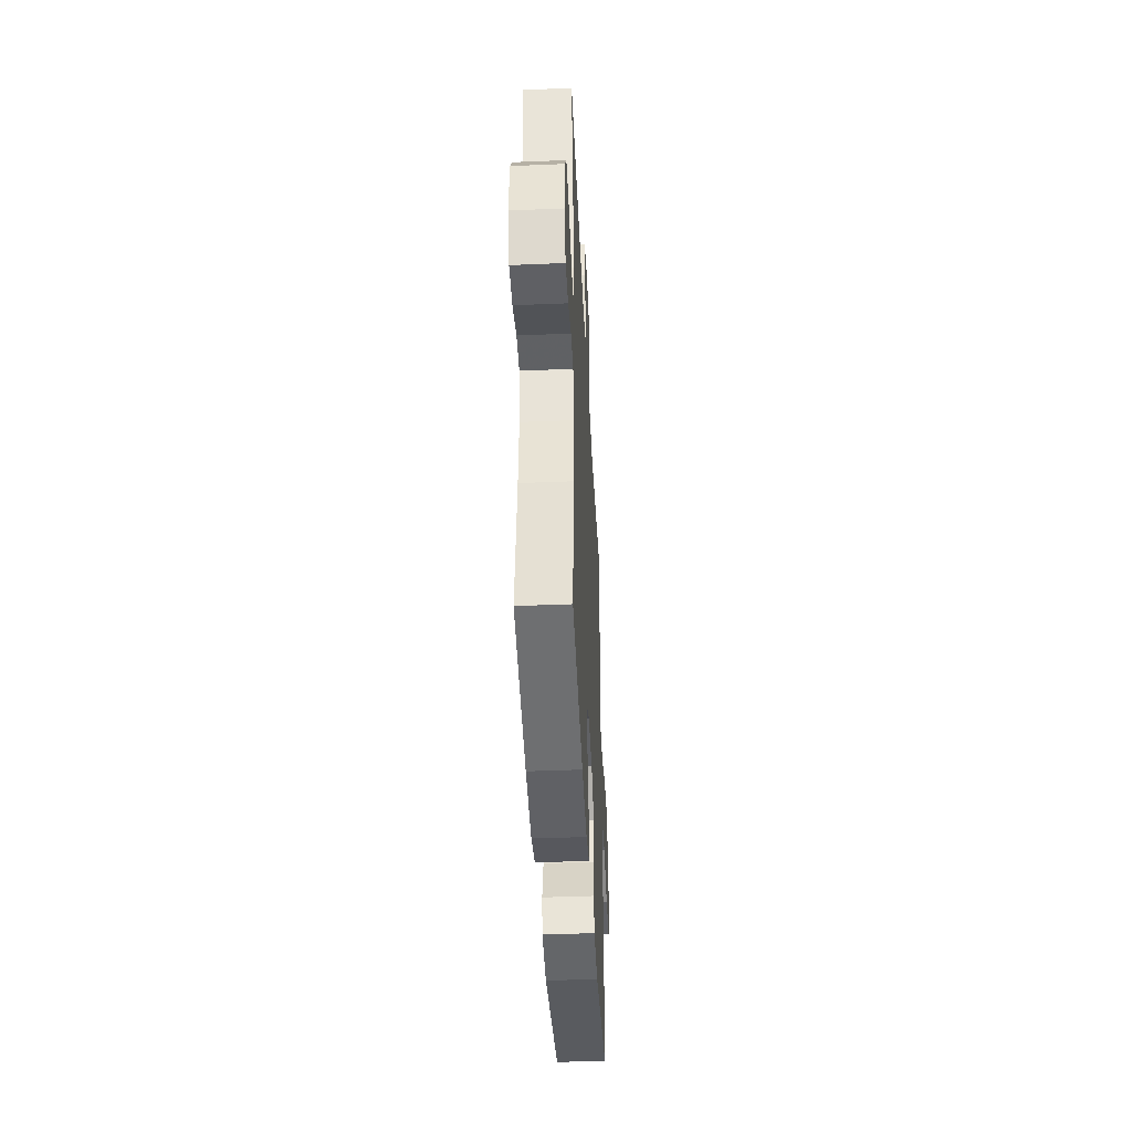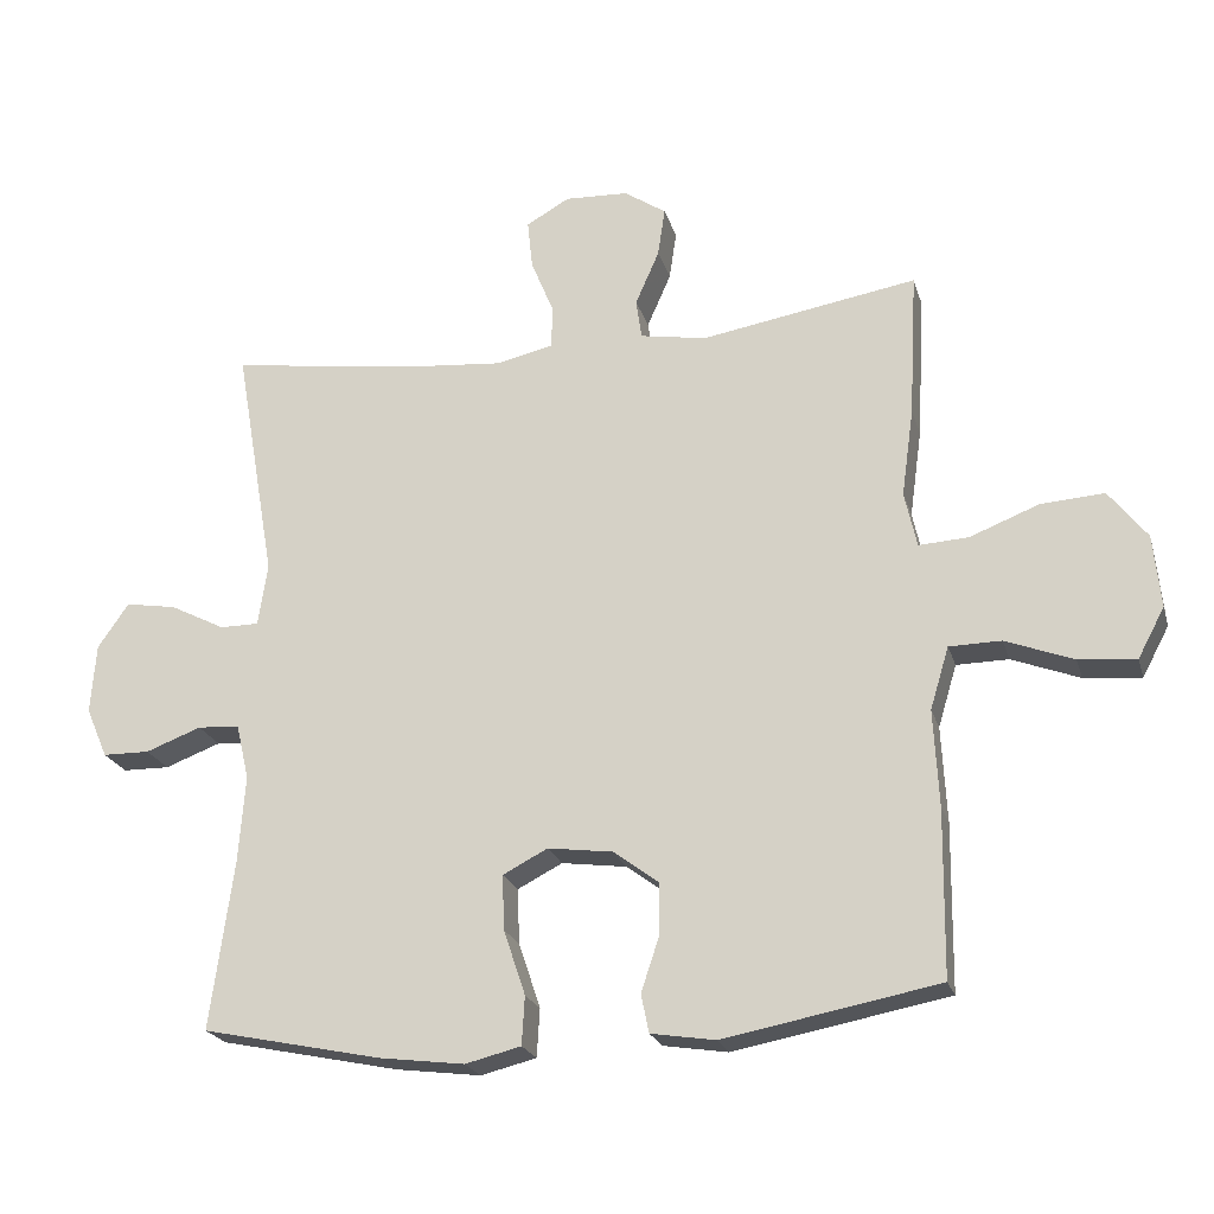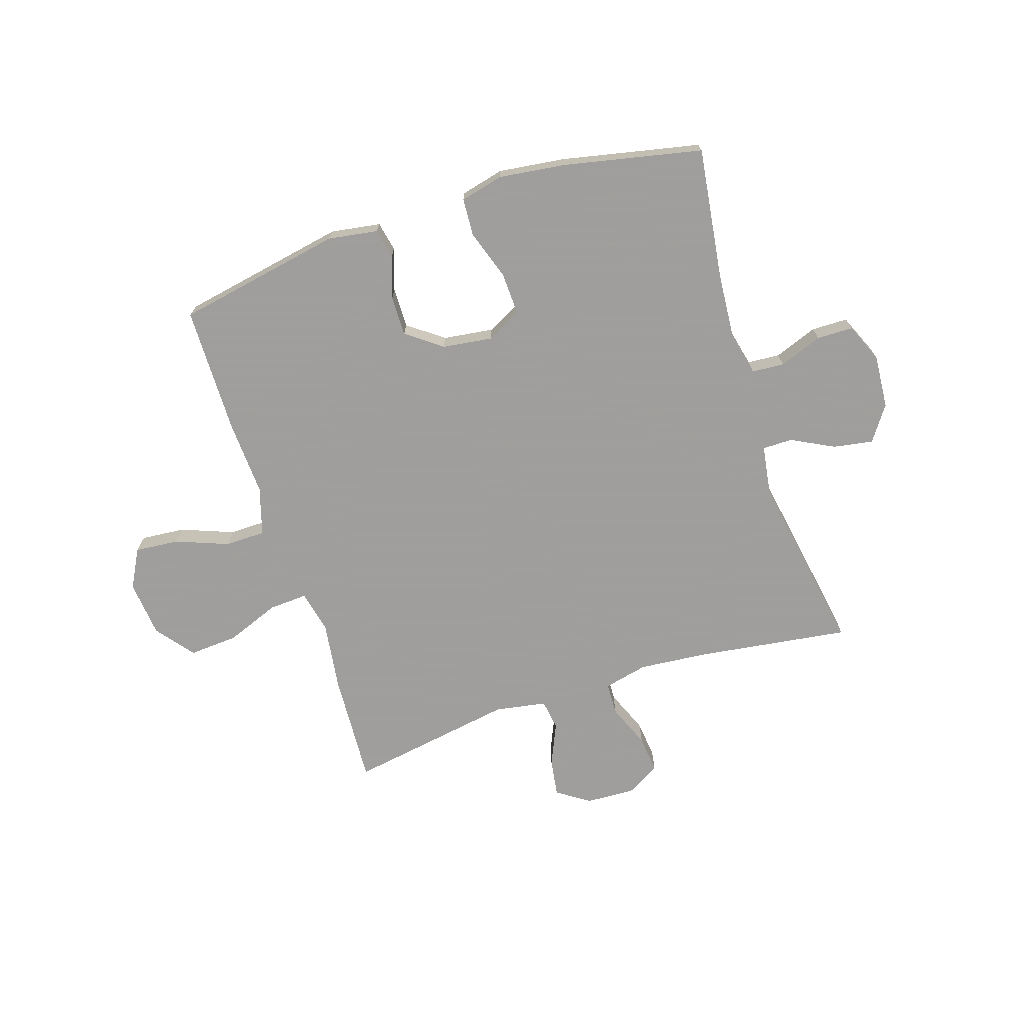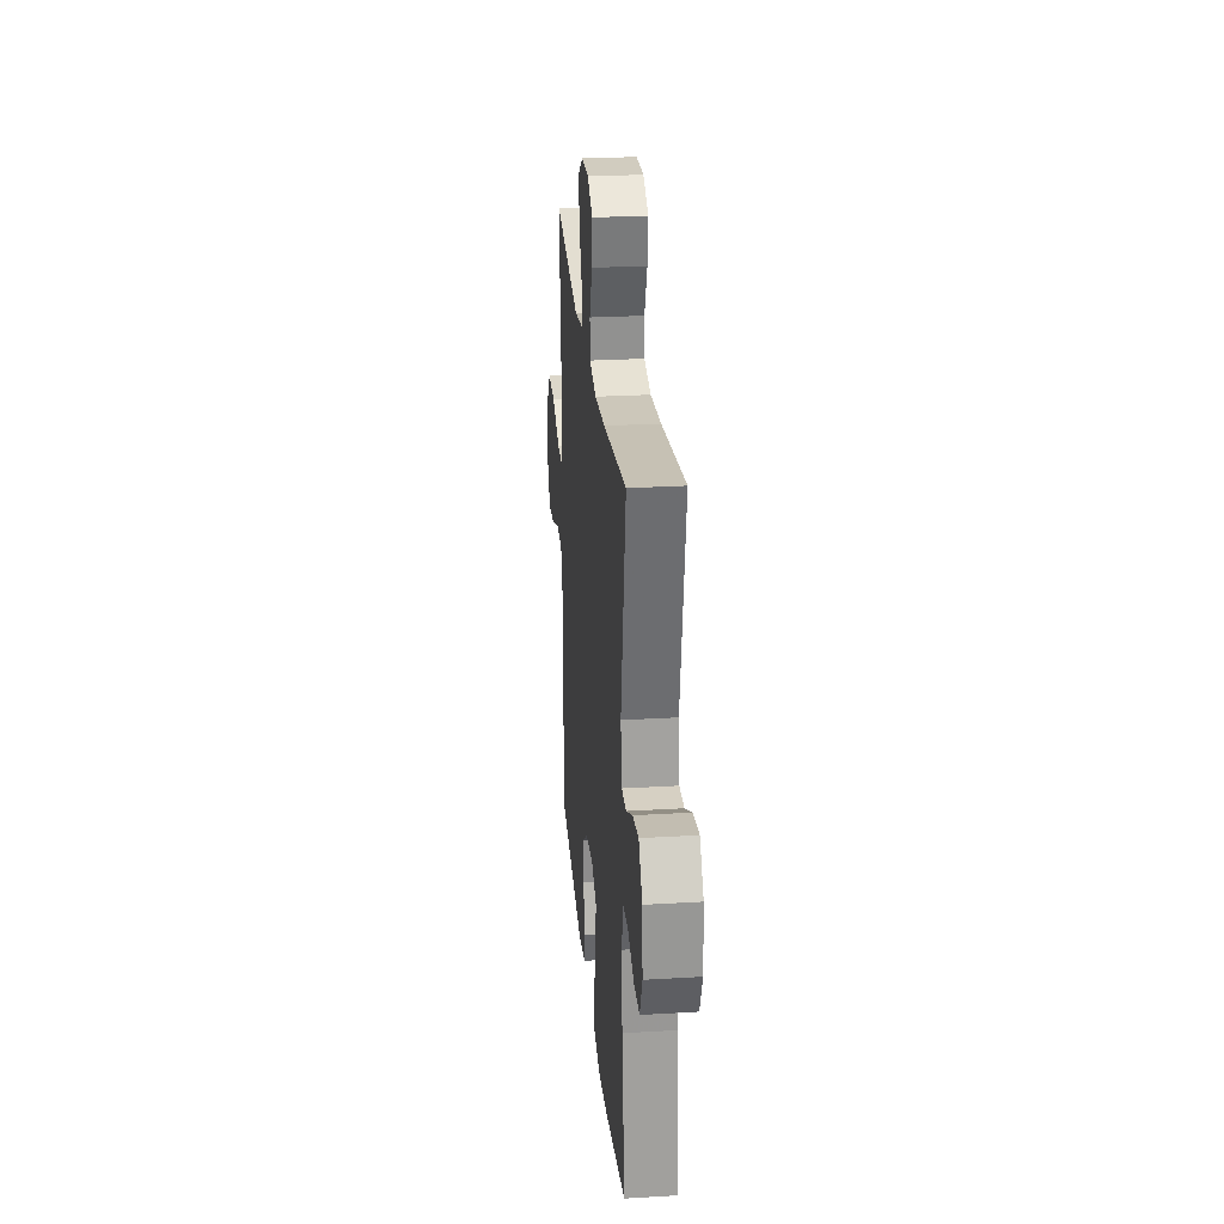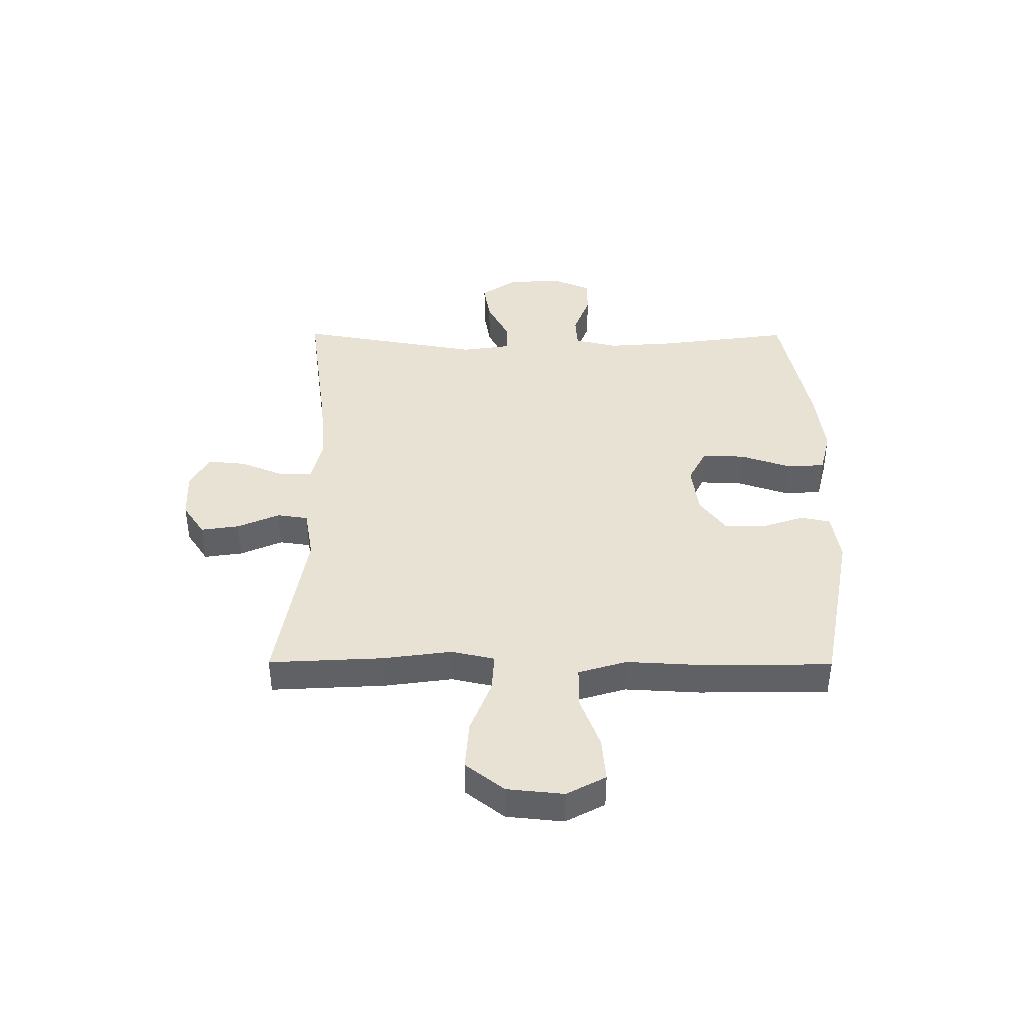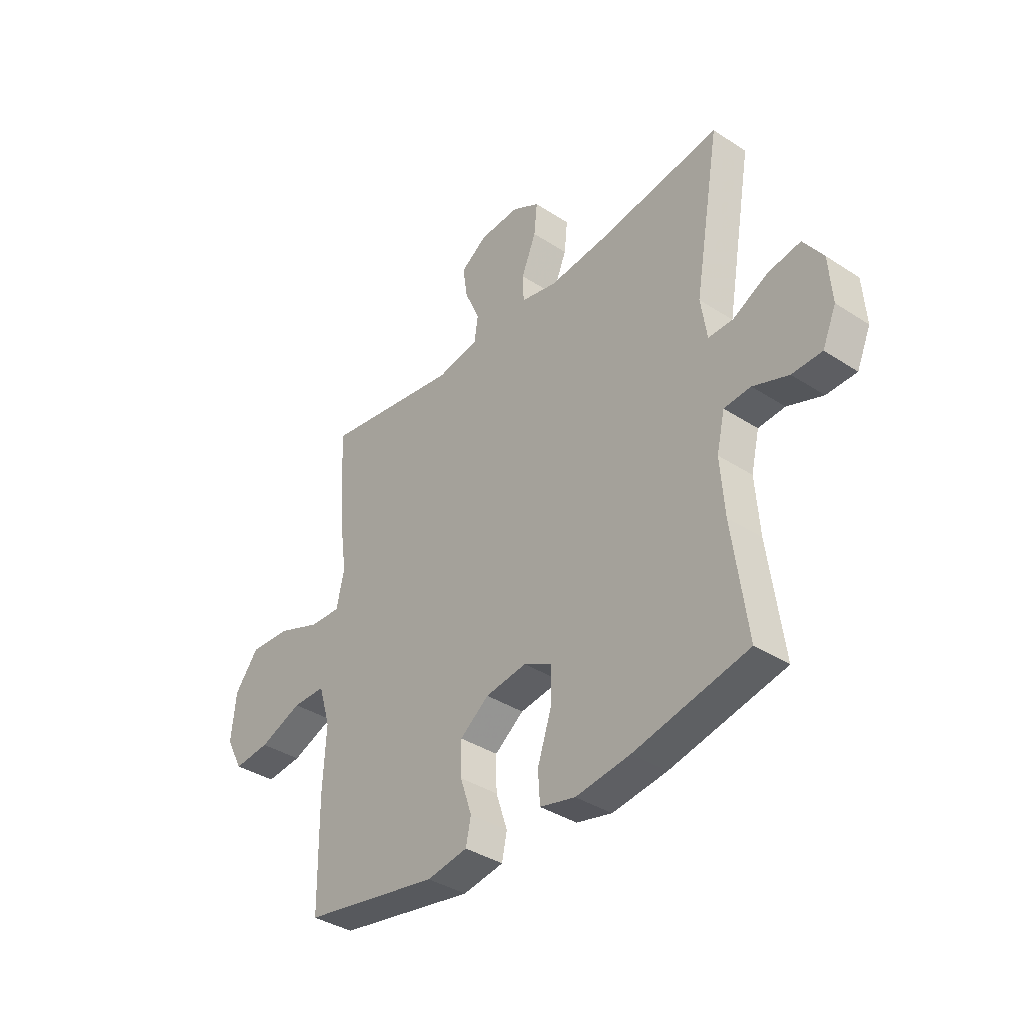
<metadata>
{"format":"obj","ext":"obj","renderer":"f3d","projection":"perspective","resolution":1024,"background":"white","views":[{"elev":-42.8,"azim":-87.2,"up":"+Z"},{"elev":-22.2,"azim":15.0,"up":"+Z"},{"elev":-71.1,"azim":-162.1,"up":"+Y"},{"elev":26.5,"azim":-95.3,"up":"+Z"},{"elev":40.8,"azim":90.3,"up":"+Y"},{"elev":-37.7,"azim":-129.7,"up":"+Z"}]}
</metadata>
<code>
v -0.5 0.07 0.5
v -0.226 0.07 0.462
v -0.104 0.07 0.451
v -0.025 0.07 0.469
v -0.023 0.07 0.527
v -0.055 0.07 0.605
v -0.062 0.07 0.673
v -0.002 0.07 0.707
v 0.086 0.07 0.703
v 0.144 0.07 0.664
v 0.134 0.07 0.596
v 0.101 0.07 0.521
v 0.109 0.07 0.466
v 0.201 0.07 0.45
v 0.5 0.07 0.5
v 0.489 0.07 0.298
v 0.472 0.07 0.176
v 0.489 0.07 0.099
v 0.558 0.07 0.103
v 0.653 0.07 0.14
v 0.741 0.07 0.146
v 0.794 0.07 0.078
v 0.804 0.07 -0.023
v 0.767 0.07 -0.092
v 0.688 0.07 -0.085
v 0.594 0.07 -0.049
v 0.522 0.07 -0.05
v 0.496 0.07 -0.136
v 0.503 0.07 -0.27
v 0.5 0.07 -0.5
v 0.203 0.07 -0.556
v 0.114 0.07 -0.542
v 0.103 0.07 -0.489
v 0.128 0.07 -0.414
v 0.129 0.07 -0.342
v 0.066 0.07 -0.295
v -0.024 0.07 -0.283
v -0.086 0.07 -0.315
v -0.083 0.07 -0.391
v -0.053 0.07 -0.481
v -0.057 0.07 -0.548
v -0.134 0.07 -0.567
v -0.252 0.07 -0.552
v -0.5 0.07 -0.5
v -0.468 0.07 -0.265
v -0.459 0.07 -0.146
v -0.477 0.07 -0.069
v -0.535 0.07 -0.065
v -0.612 0.07 -0.094
v -0.677 0.07 -0.093
v -0.707 0.07 -0.024
v -0.7 0.07 0.073
v -0.657 0.07 0.135
v -0.586 0.07 0.123
v -0.51 0.07 0.084
v -0.456 0.07 0.084
v -0.443 0.07 0.171
v -0.5 0 0.5
v -0.226 0 0.462
v -0.104 0 0.451
v -0.025 0 0.469
v -0.023 0 0.527
v -0.055 0 0.605
v -0.062 0 0.673
v -0.002 0 0.707
v 0.086 0 0.703
v 0.144 0 0.664
v 0.134 0 0.596
v 0.101 0 0.521
v 0.109 0 0.466
v 0.201 0 0.45
v 0.5 0 0.5
v 0.489 0 0.298
v 0.472 0 0.176
v 0.489 0 0.099
v 0.558 0 0.103
v 0.653 0 0.14
v 0.741 0 0.146
v 0.794 0 0.078
v 0.804 0 -0.023
v 0.767 0 -0.092
v 0.688 0 -0.085
v 0.594 0 -0.049
v 0.522 0 -0.05
v 0.496 0 -0.136
v 0.503 0 -0.27
v 0.5 0 -0.5
v 0.203 0 -0.556
v 0.114 0 -0.542
v 0.103 0 -0.489
v 0.128 0 -0.414
v 0.129 0 -0.342
v 0.066 0 -0.295
v -0.024 0 -0.283
v -0.086 0 -0.315
v -0.083 0 -0.391
v -0.053 0 -0.481
v -0.057 0 -0.548
v -0.134 0 -0.567
v -0.252 0 -0.552
v -0.5 0 -0.5
v -0.468 0 -0.265
v -0.459 0 -0.146
v -0.477 0 -0.069
v -0.535 0 -0.065
v -0.612 0 -0.094
v -0.677 0 -0.093
v -0.707 0 -0.024
v -0.7 0 0.073
v -0.657 0 0.135
v -0.586 0 0.123
v -0.51 0 0.084
v -0.456 0 0.084
v -0.443 0 0.171
f 53 54 55
f 52 53 55
f 51 52 55
f 50 51 55
f 49 50 55
f 48 49 55
f 47 48 55 56
f 46 47 56 57
f 43 44 45
f 42 43 45
f 41 42 45
f 40 41 45
f 39 40 45
f 38 39 45 46
f 37 38 46 57
f 32 33 34
f 31 32 34
f 30 31 34
f 29 30 34
f 28 29 34
f 27 28 34 35
f 24 25 26
f 23 24 26
f 22 23 26
f 21 22 26
f 20 21 26
f 19 20 26
f 18 19 26 27
f 14 15 16 17
f 13 14 17 18
f 10 11 12
f 9 10 12
f 8 9 12
f 7 8 12
f 6 7 12
f 5 6 12
f 4 5 12 13
f 27 35 36
f 18 27 36
f 13 18 36
f 4 13 36
f 3 4 36
f 36 37 57
f 3 36 57
f 2 3 57
f 1 2 57
f 112 111 110
f 112 110 109
f 112 109 108
f 112 108 107
f 112 107 106
f 112 106 105
f 113 112 105 104
f 114 113 104 103
f 102 101 100
f 102 100 99
f 102 99 98
f 102 98 97
f 102 97 96
f 103 102 96 95
f 114 103 95 94
f 91 90 89
f 91 89 88
f 91 88 87
f 91 87 86
f 91 86 85
f 92 91 85 84
f 83 82 81
f 83 81 80
f 83 80 79
f 83 79 78
f 83 78 77
f 83 77 76
f 84 83 76 75
f 74 73 72 71
f 75 74 71 70
f 69 68 67
f 69 67 66
f 69 66 65
f 69 65 64
f 69 64 63
f 69 63 62
f 70 69 62 61
f 93 92 84
f 93 84 75
f 93 75 70
f 93 70 61
f 93 61 60
f 114 94 93
f 114 93 60
f 114 60 59
f 114 59 58
f 1 58 59 2
f 2 59 60 3
f 3 60 61 4
f 4 61 62 5
f 5 62 63 6
f 6 63 64 7
f 7 64 65 8
f 8 65 66 9
f 9 66 67 10
f 10 67 68 11
f 11 68 69 12
f 12 69 70 13
f 13 70 71 14
f 14 71 72 15
f 15 72 73 16
f 16 73 74 17
f 17 74 75 18
f 18 75 76 19
f 19 76 77 20
f 20 77 78 21
f 21 78 79 22
f 22 79 80 23
f 23 80 81 24
f 24 81 82 25
f 25 82 83 26
f 26 83 84 27
f 27 84 85 28
f 28 85 86 29
f 29 86 87 30
f 30 87 88 31
f 31 88 89 32
f 32 89 90 33
f 33 90 91 34
f 34 91 92 35
f 35 92 93 36
f 36 93 94 37
f 37 94 95 38
f 38 95 96 39
f 39 96 97 40
f 40 97 98 41
f 41 98 99 42
f 42 99 100 43
f 43 100 101 44
f 44 101 102 45
f 45 102 103 46
f 46 103 104 47
f 47 104 105 48
f 48 105 106 49
f 49 106 107 50
f 50 107 108 51
f 51 108 109 52
f 52 109 110 53
f 53 110 111 54
f 54 111 112 55
f 55 112 113 56
f 56 113 114 57
f 57 114 58 1

</code>
